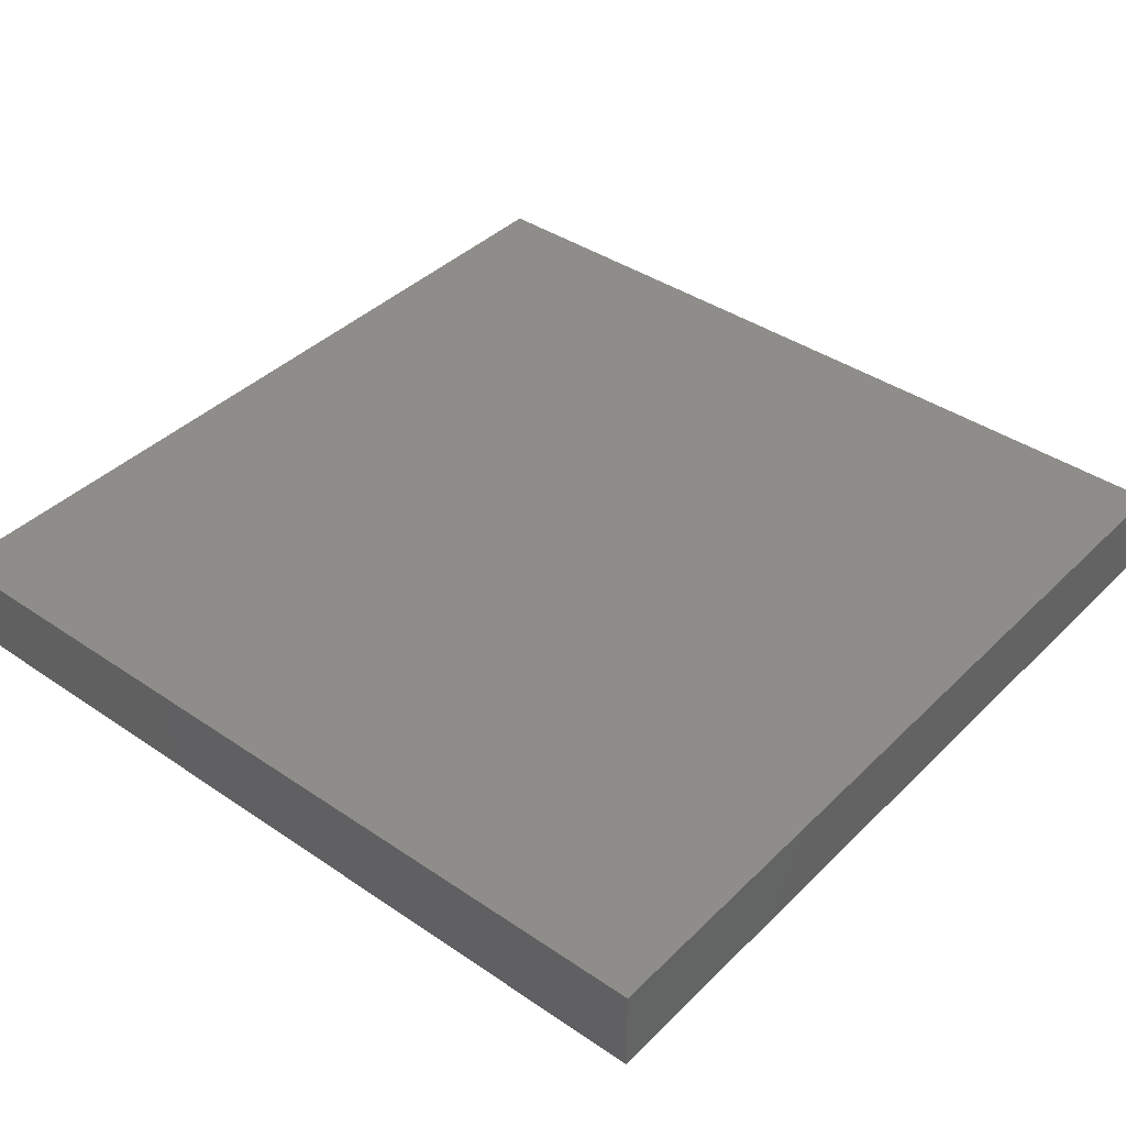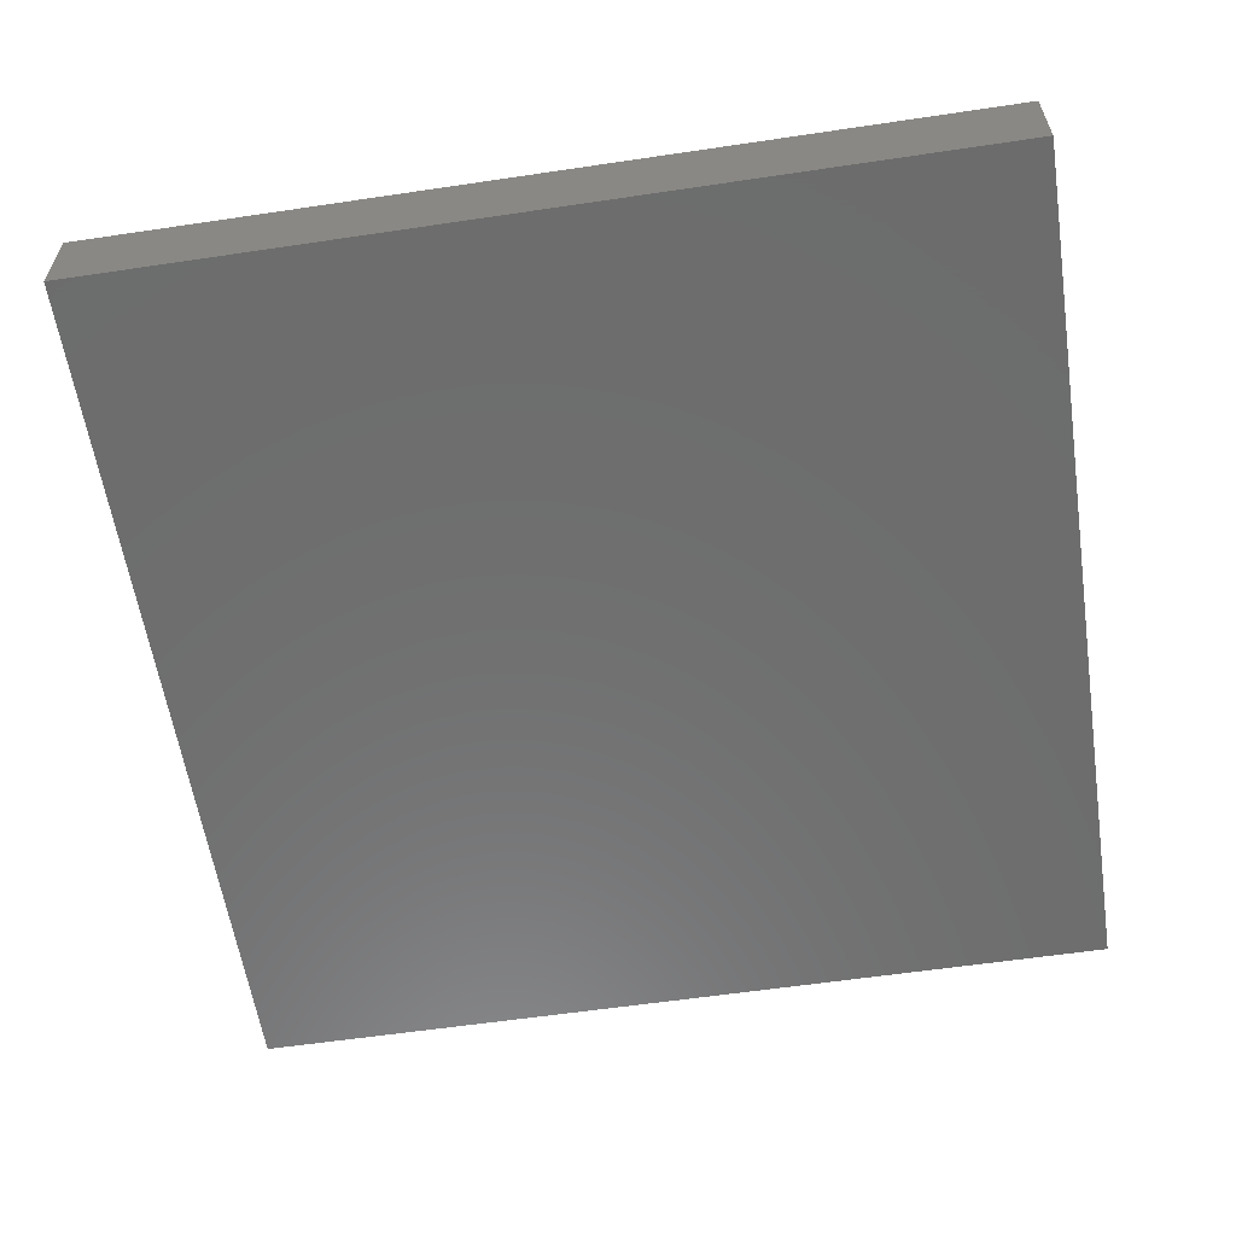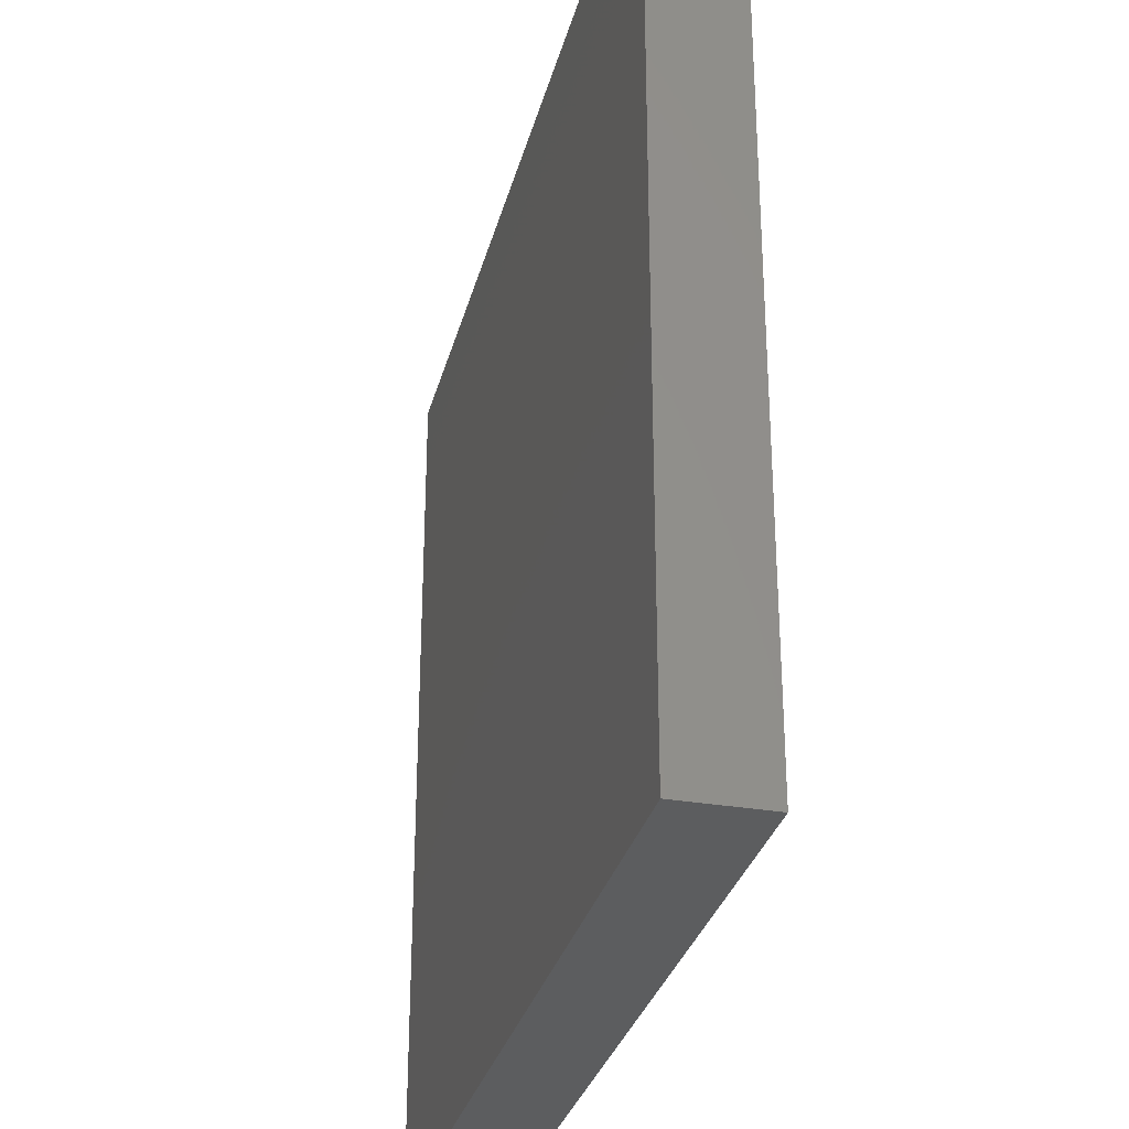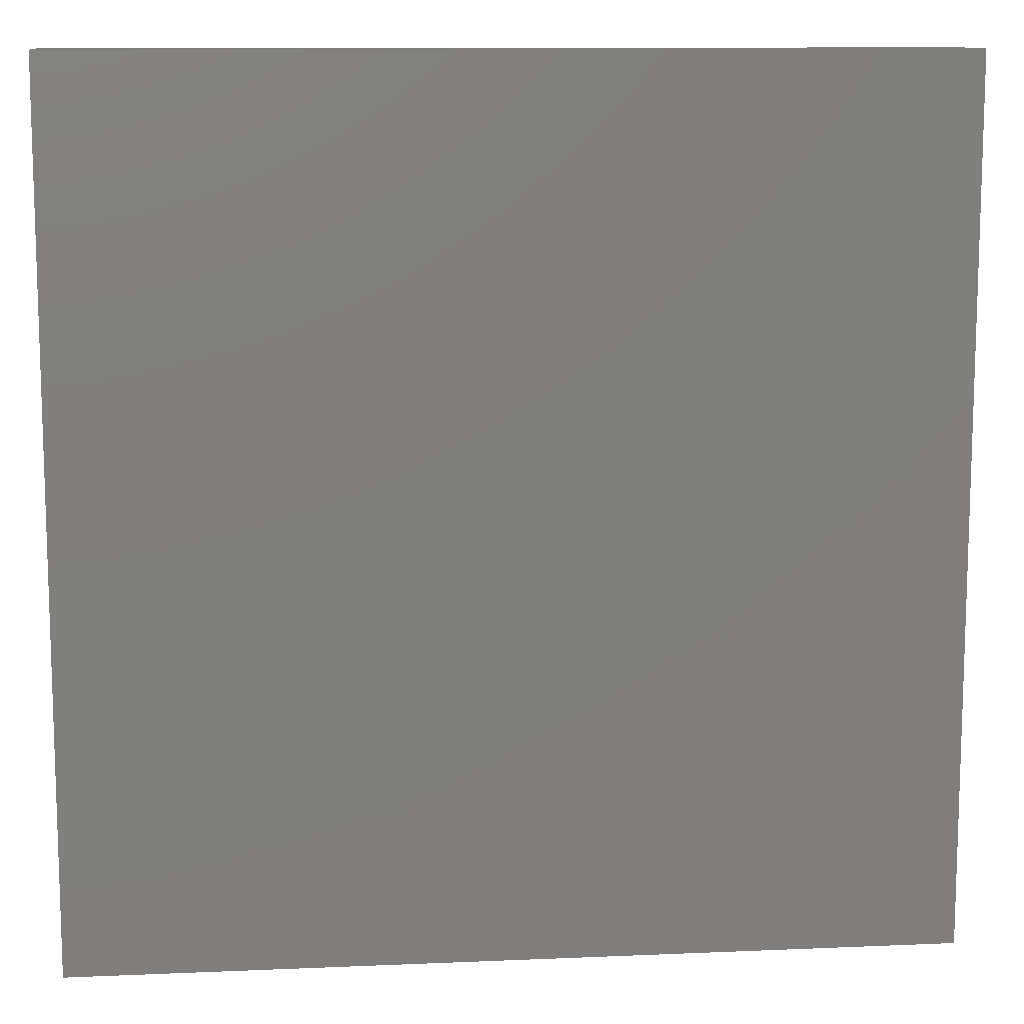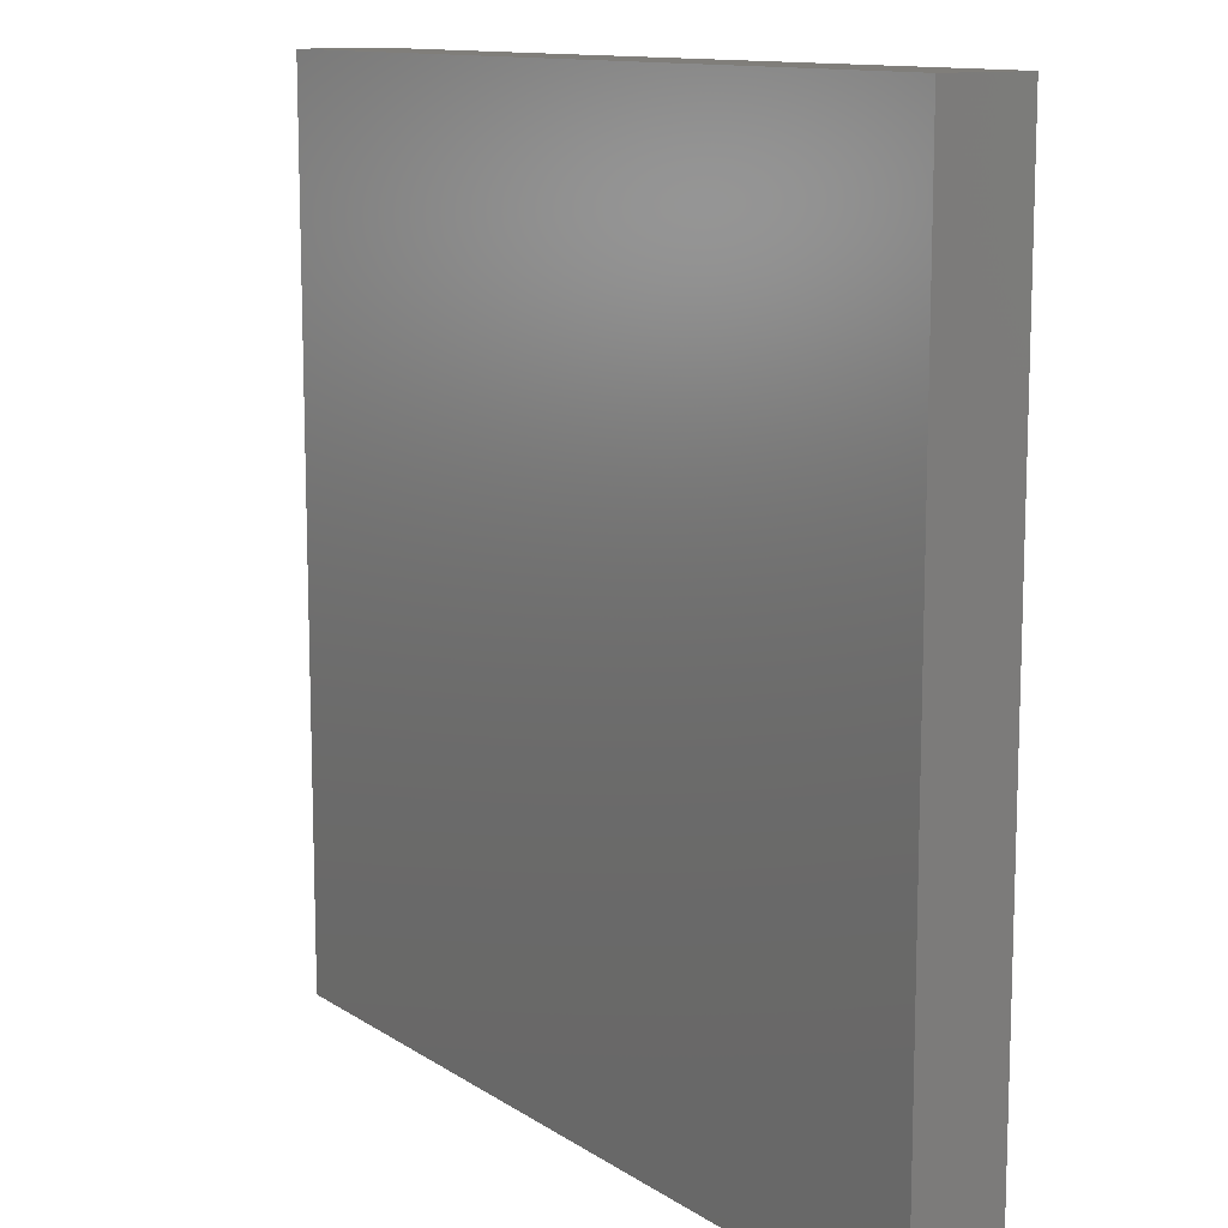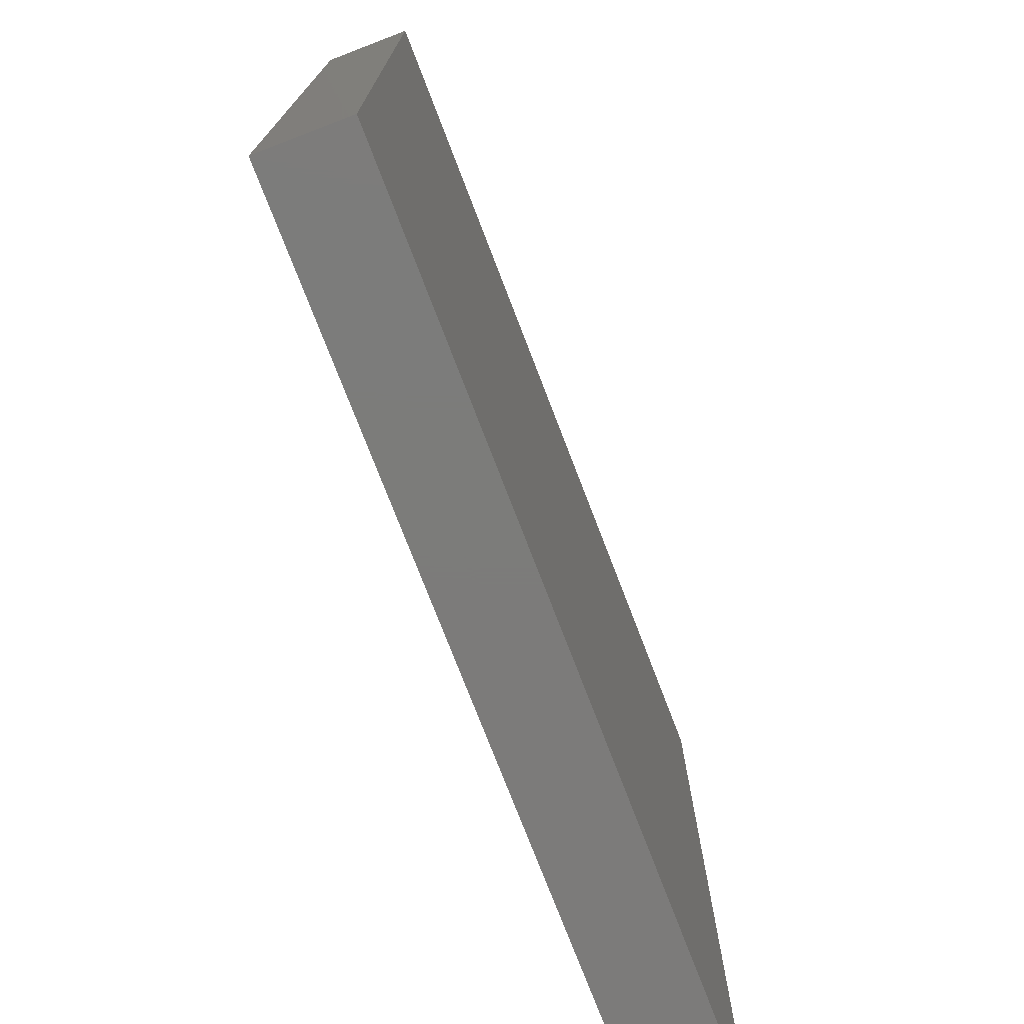
<metadata>
{"format":"stl","ext":"stl","renderer":"f3d","projection":"perspective","resolution":1024,"background":"white","views":[{"elev":40.0,"azim":-140.0,"up":"+Y"},{"elev":-59.2,"azim":-81.3,"up":"+Y"},{"elev":-30.8,"azim":76.1,"up":"+Z"},{"elev":11.2,"azim":-6.0,"up":"+Z"},{"elev":11.9,"azim":-123.8,"up":"+Z"},{"elev":-75.1,"azim":111.0,"up":"+Z"}]}
</metadata>
<code>
# stl→obj: 8 verts, 12 faces
v -0.2318 0.4394 -0.01896
v -0.1557 0.4394 -0.01896
v -0.1557 0.4318 -0.01896
v -0.2318 0.4318 -0.01896
v -0.1557 0.4318 0.05716
v -0.1557 0.4394 0.05716
v -0.2318 0.4318 0.05716
v -0.2318 0.4394 0.05716
f 1 2 3
f 1 3 4
f 5 3 2
f 5 2 6
f 5 7 4
f 5 4 3
f 8 6 2
f 8 2 1
f 8 1 4
f 8 4 7
f 8 7 5
f 8 5 6

</code>
